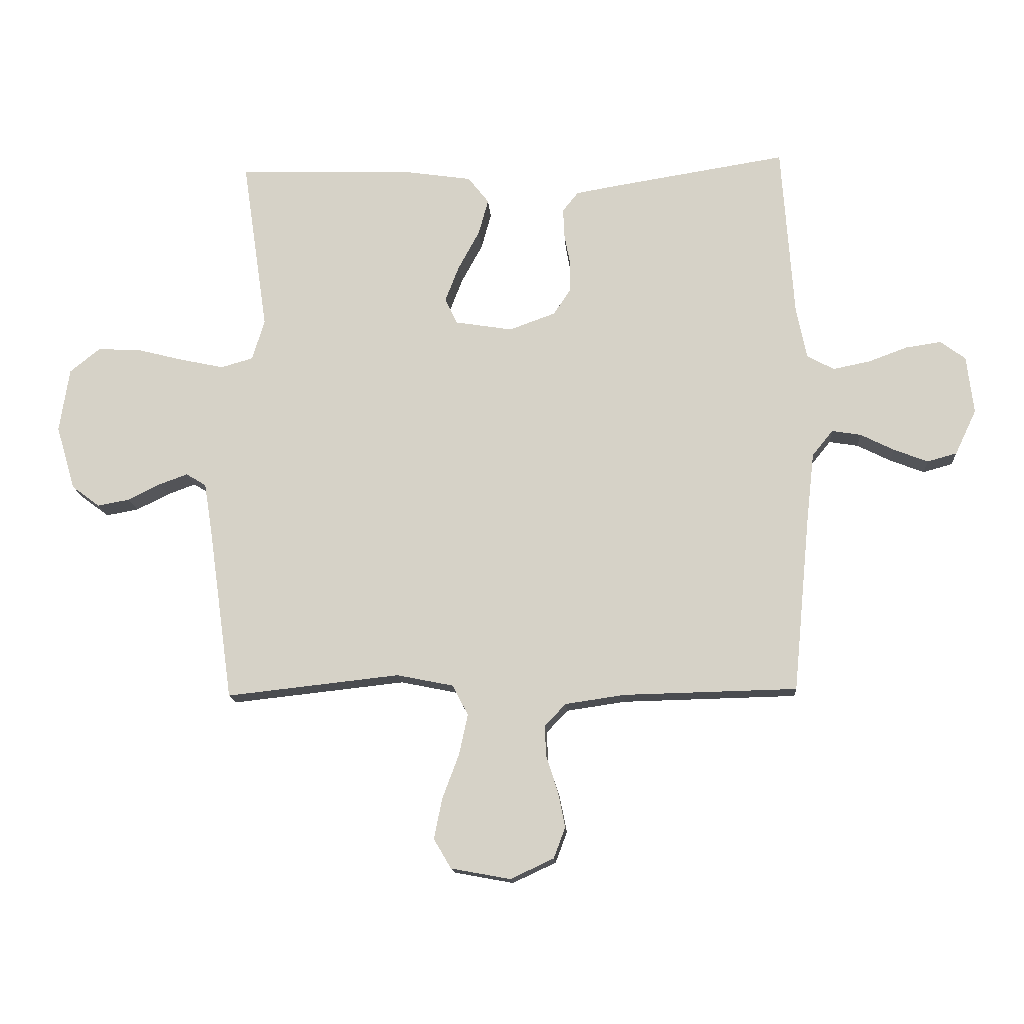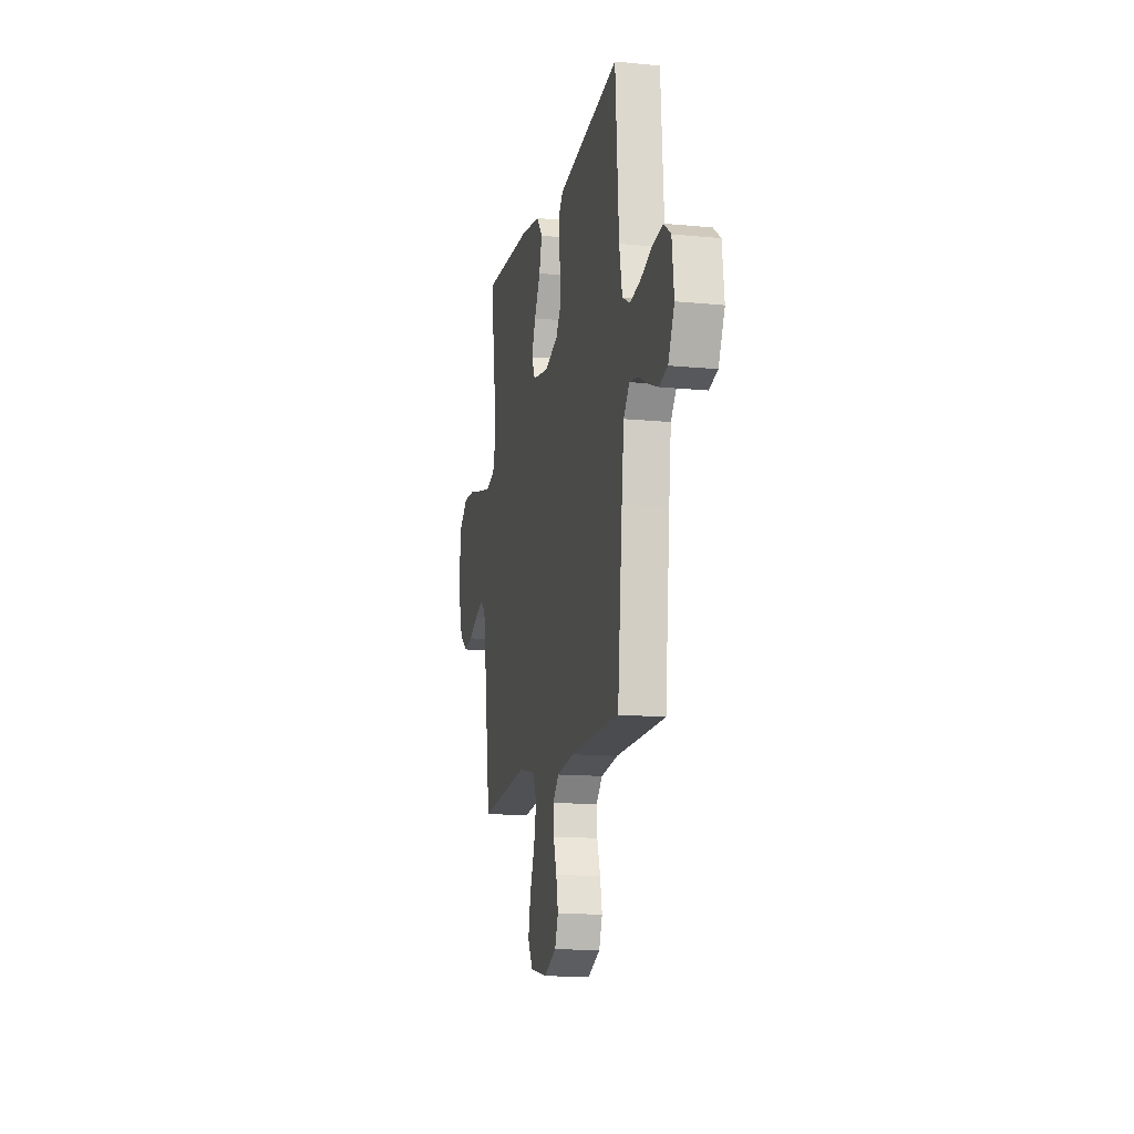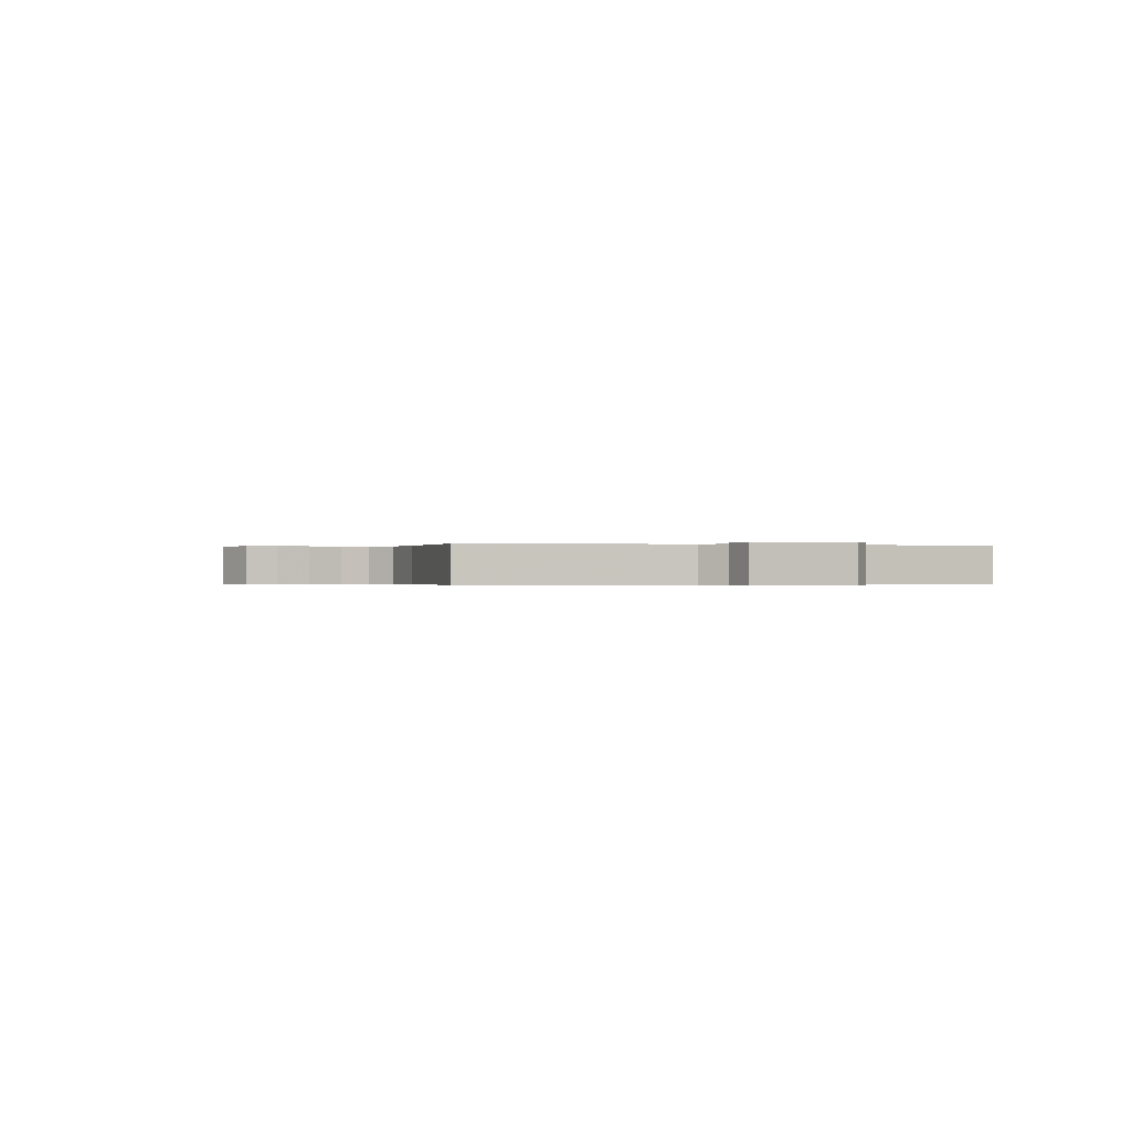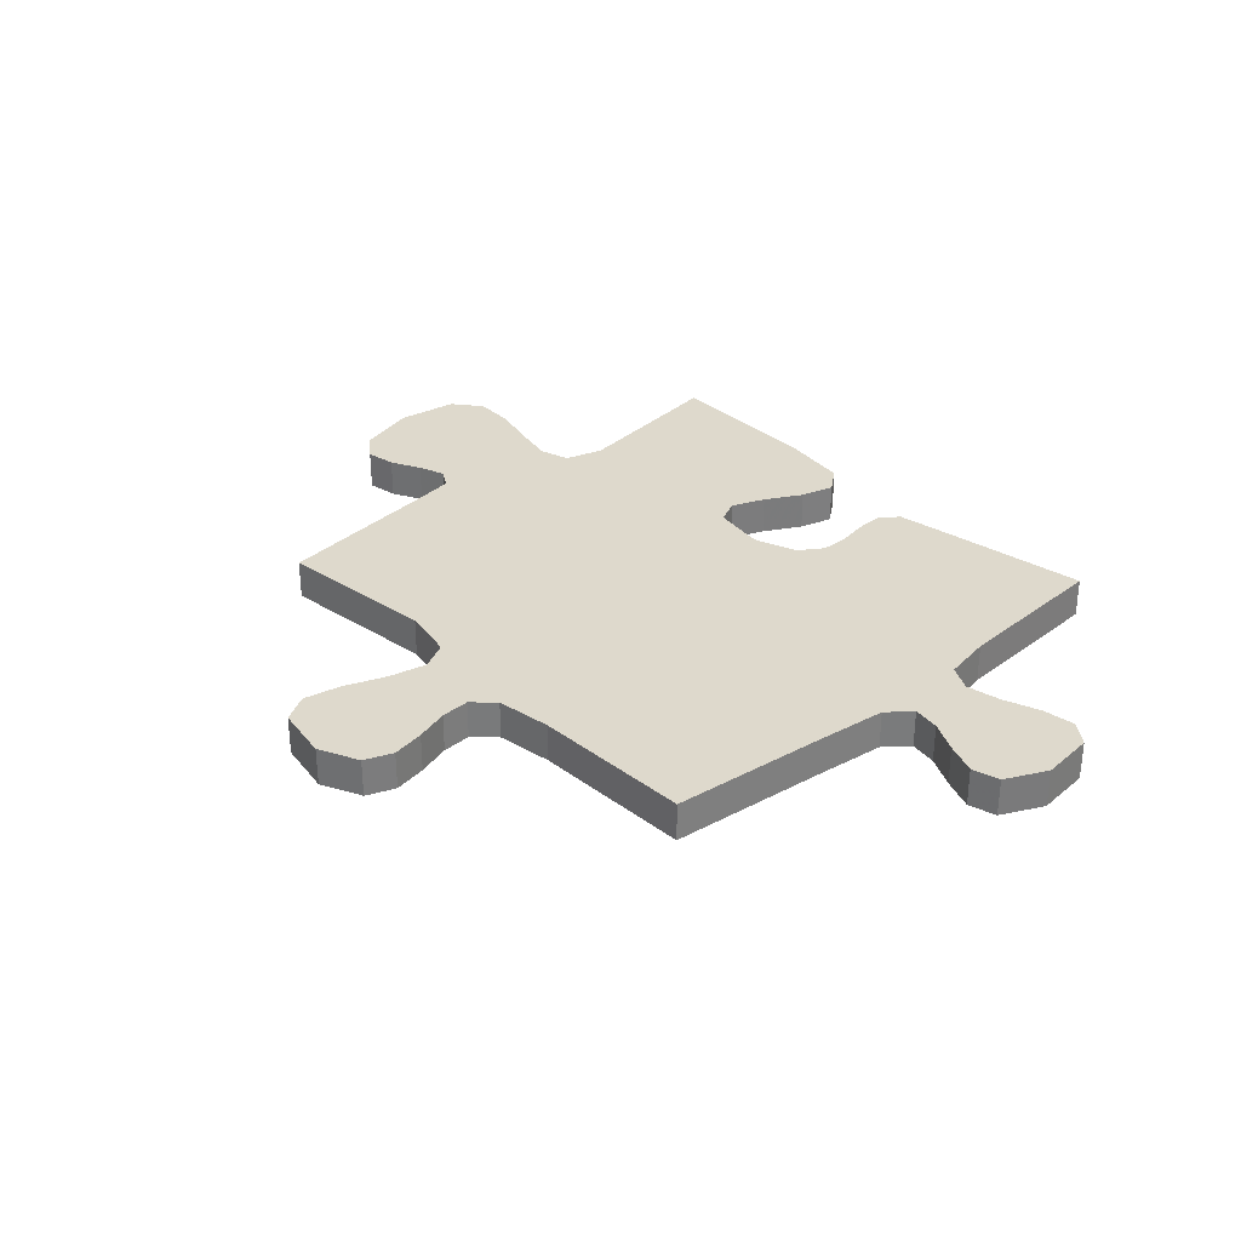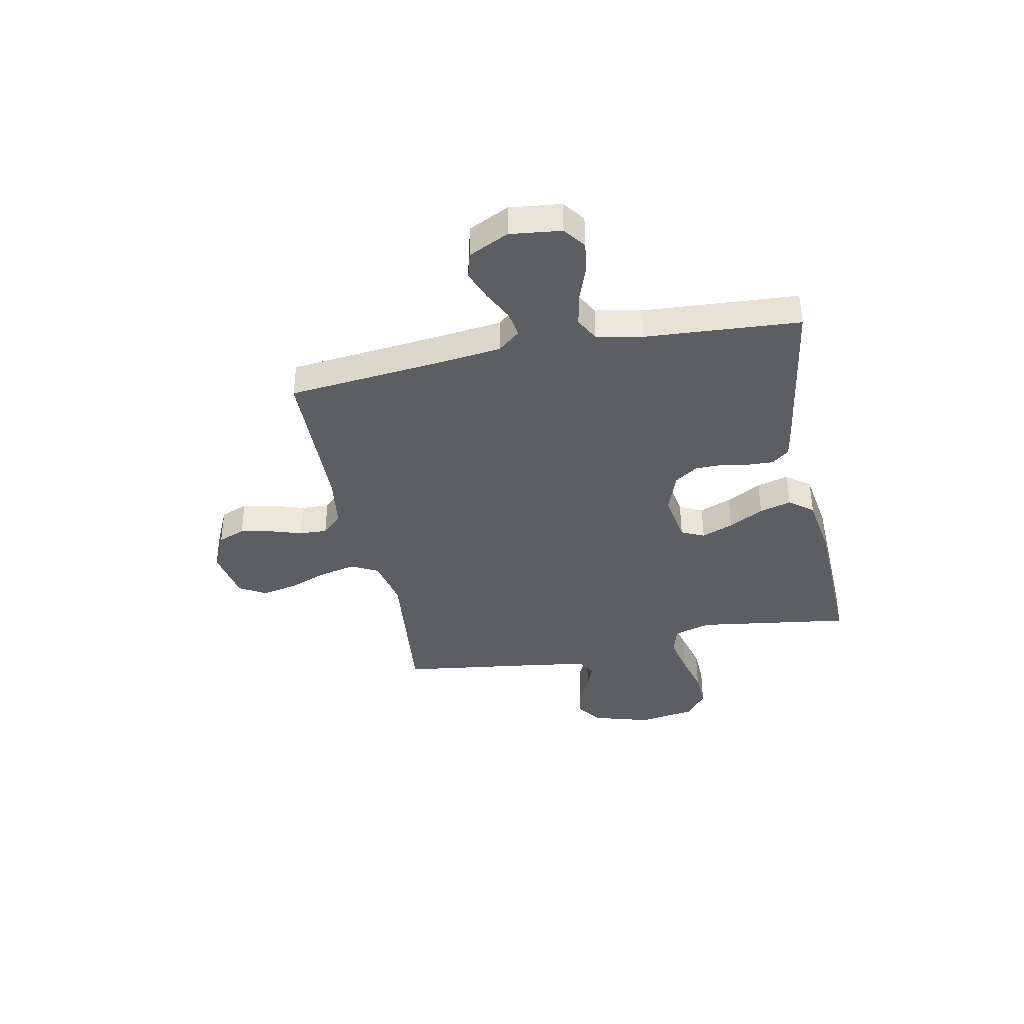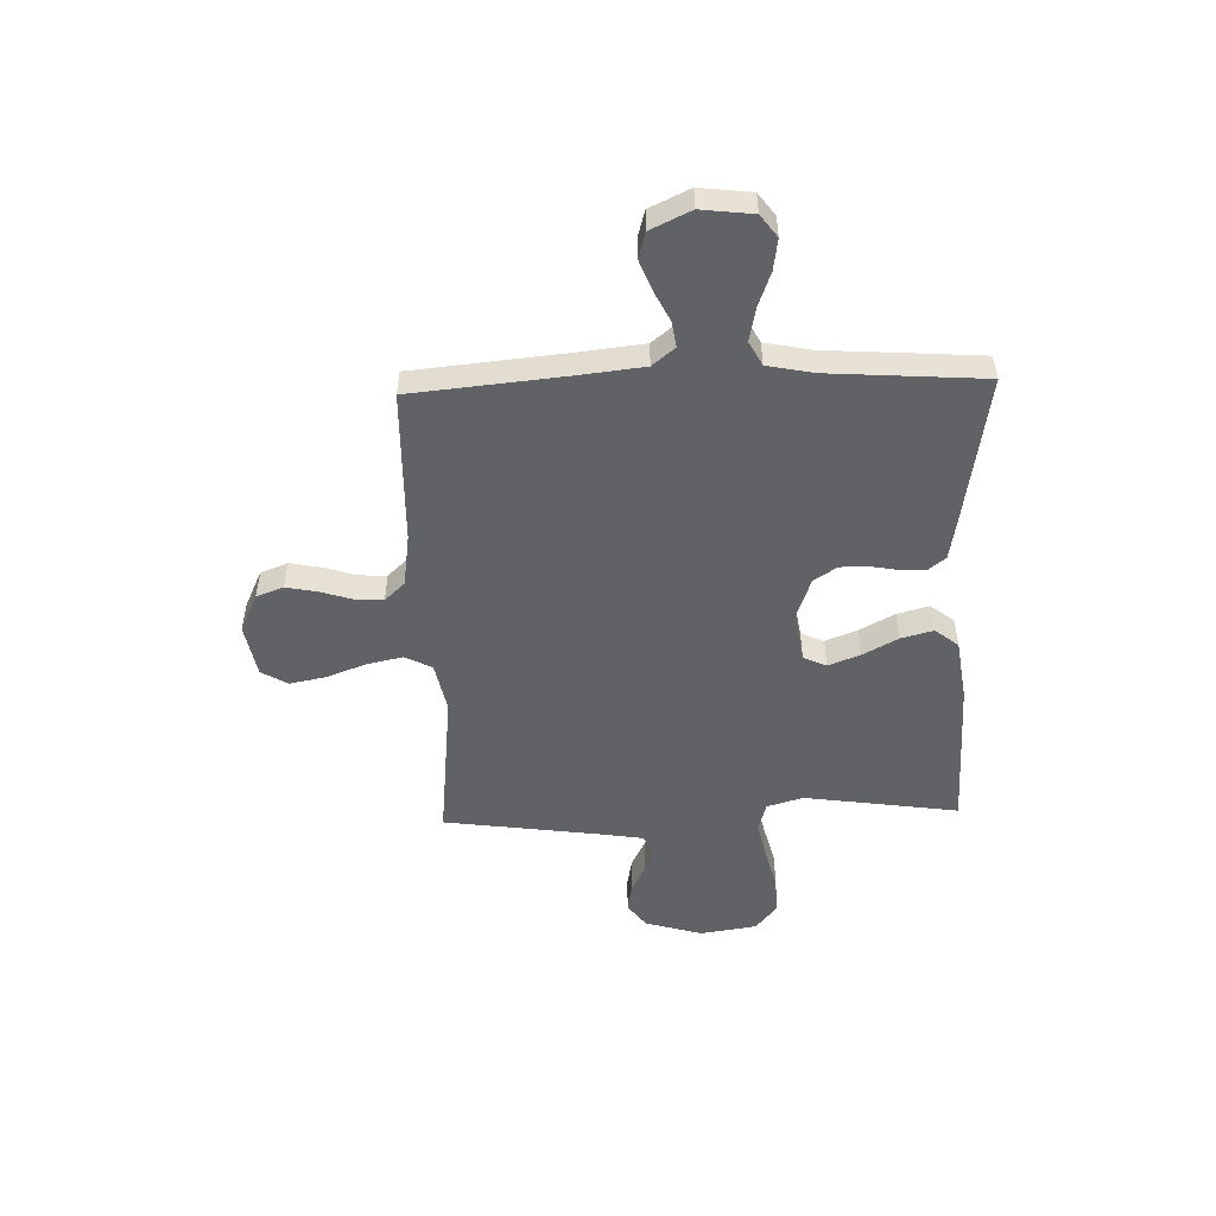
<metadata>
{"format":"obj","ext":"obj","renderer":"f3d","projection":"perspective","resolution":1024,"background":"white","views":[{"elev":-14.7,"azim":-176.2,"up":"+Z"},{"elev":-13.8,"azim":-102.3,"up":"+Z"},{"elev":-0.2,"azim":-105.3,"up":"+Y"},{"elev":31.9,"azim":-132.4,"up":"+Y"},{"elev":-38.3,"azim":-78.4,"up":"+Y"},{"elev":-50.6,"azim":-88.2,"up":"+Y"}]}
</metadata>
<code>
v 0.5 0.07 -0.5
v 0.2 0.07 -0.467
v 0.102 0.07 -0.487
v 0.075 0.07 -0.539
v 0.09 0.07 -0.609
v 0.119 0.07 -0.686
v 0.133 0.07 -0.756
v 0.103 0.07 -0.807
v 0 0.07 -0.826
v -0.075 0.07 -0.791
v -0.095 0.07 -0.738
v -0.083 0.07 -0.677
v -0.063 0.07 -0.615
v -0.06 0.07 -0.561
v -0.097 0.07 -0.522
v -0.2 0.07 -0.507
v -0.5 0.07 -0.5
v -0.529 0.07 -0.2
v -0.543 0.07 -0.076
v -0.579 0.07 -0.032
v -0.629 0.07 -0.04
v -0.687 0.07 -0.069
v -0.746 0.07 -0.092
v -0.797 0.07 -0.078
v -0.834 0.07 0
v -0.822 0.07 0.1
v -0.779 0.07 0.132
v -0.718 0.07 0.123
v -0.65 0.07 0.098
v -0.586 0.07 0.085
v -0.539 0.07 0.11
v -0.521 0.07 0.2
v -0.5 0.07 0.5
v -0.2 0.07 0.452
v -0.125 0.07 0.439
v -0.098 0.07 0.405
v -0.1 0.07 0.356
v -0.11 0.07 0.302
v -0.11 0.07 0.248
v -0.08 0.07 0.203
v 0 0.07 0.174
v 0.099 0.07 0.19
v 0.12 0.07 0.235
v 0.096 0.07 0.297
v 0.059 0.07 0.365
v 0.042 0.07 0.427
v 0.078 0.07 0.473
v 0.2 0.07 0.491
v 0.5 0.07 0.5
v 0.456 0.07 0.2
v 0.477 0.07 0.129
v 0.533 0.07 0.113
v 0.608 0.07 0.129
v 0.69 0.07 0.15
v 0.764 0.07 0.153
v 0.816 0.07 0.111
v 0.833 0.07 0
v 0.8 0.07 -0.111
v 0.752 0.07 -0.147
v 0.696 0.07 -0.137
v 0.64 0.07 -0.109
v 0.591 0.07 -0.091
v 0.556 0.07 -0.112
v 0.542 0.07 -0.2
v 0.5 0 -0.5
v 0.2 0 -0.467
v 0.102 0 -0.487
v 0.075 0 -0.539
v 0.09 0 -0.609
v 0.119 0 -0.686
v 0.133 0 -0.756
v 0.103 0 -0.807
v 0 0 -0.826
v -0.075 0 -0.791
v -0.095 0 -0.738
v -0.083 0 -0.677
v -0.063 0 -0.615
v -0.06 0 -0.561
v -0.097 0 -0.522
v -0.2 0 -0.507
v -0.5 0 -0.5
v -0.529 0 -0.2
v -0.543 0 -0.076
v -0.579 0 -0.032
v -0.629 0 -0.04
v -0.687 0 -0.069
v -0.746 0 -0.092
v -0.797 0 -0.078
v -0.834 0 0
v -0.822 0 0.1
v -0.779 0 0.132
v -0.718 0 0.123
v -0.65 0 0.098
v -0.586 0 0.085
v -0.539 0 0.11
v -0.521 0 0.2
v -0.5 0 0.5
v -0.2 0 0.452
v -0.125 0 0.439
v -0.098 0 0.405
v -0.1 0 0.356
v -0.11 0 0.302
v -0.11 0 0.248
v -0.08 0 0.203
v 0 0 0.174
v 0.099 0 0.19
v 0.12 0 0.235
v 0.096 0 0.297
v 0.059 0 0.365
v 0.042 0 0.427
v 0.078 0 0.473
v 0.2 0 0.491
v 0.5 0 0.5
v 0.456 0 0.2
v 0.477 0 0.129
v 0.533 0 0.113
v 0.608 0 0.129
v 0.69 0 0.15
v 0.764 0 0.153
v 0.816 0 0.111
v 0.833 0 0
v 0.8 0 -0.111
v 0.752 0 -0.147
v 0.696 0 -0.137
v 0.64 0 -0.109
v 0.591 0 -0.091
v 0.556 0 -0.112
v 0.542 0 -0.2
f 59 60 61
f 58 59 61
f 57 58 61
f 56 57 61
f 55 56 61
f 54 55 61
f 53 54 61
f 52 53 61 62
f 51 52 62 63
f 48 49 50
f 47 48 50
f 46 47 50
f 45 46 50
f 44 45 50
f 43 44 50 51
f 51 63 64
f 43 51 64
f 42 43 64
f 36 37 38
f 35 36 38
f 34 35 38
f 33 34 38
f 32 33 38
f 31 32 38 39
f 30 31 39 40
f 27 28 29
f 26 27 29
f 25 26 29
f 24 25 29
f 23 24 29
f 22 23 29
f 21 22 29
f 20 21 29 30
f 30 40 41
f 20 30 41
f 19 20 41
f 16 17 18
f 41 42 64
f 19 41 64
f 18 19 64
f 16 18 64
f 15 16 64
f 11 12 13
f 10 11 13
f 9 10 13
f 8 9 13
f 7 8 13
f 6 7 13
f 5 6 13
f 64 1 2
f 64 2 3
f 14 15 64 3
f 4 5 13 14
f 3 4 14
f 125 124 123
f 125 123 122
f 125 122 121
f 125 121 120
f 125 120 119
f 125 119 118
f 125 118 117
f 126 125 117 116
f 127 126 116 115
f 114 113 112
f 114 112 111
f 114 111 110
f 114 110 109
f 114 109 108
f 115 114 108 107
f 128 127 115
f 128 115 107
f 128 107 106
f 102 101 100
f 102 100 99
f 102 99 98
f 102 98 97
f 102 97 96
f 103 102 96 95
f 104 103 95 94
f 93 92 91
f 93 91 90
f 93 90 89
f 93 89 88
f 93 88 87
f 93 87 86
f 93 86 85
f 94 93 85 84
f 105 104 94
f 105 94 84
f 105 84 83
f 82 81 80
f 128 106 105
f 128 105 83
f 128 83 82
f 128 82 80
f 128 80 79
f 77 76 75
f 77 75 74
f 77 74 73
f 77 73 72
f 77 72 71
f 77 71 70
f 77 70 69
f 66 65 128
f 67 66 128
f 67 128 79 78
f 78 77 69 68
f 78 68 67
f 1 65 66 2
f 2 66 67 3
f 3 67 68 4
f 4 68 69 5
f 5 69 70 6
f 6 70 71 7
f 7 71 72 8
f 8 72 73 9
f 9 73 74 10
f 10 74 75 11
f 11 75 76 12
f 12 76 77 13
f 13 77 78 14
f 14 78 79 15
f 15 79 80 16
f 16 80 81 17
f 17 81 82 18
f 18 82 83 19
f 19 83 84 20
f 20 84 85 21
f 21 85 86 22
f 22 86 87 23
f 23 87 88 24
f 24 88 89 25
f 25 89 90 26
f 26 90 91 27
f 27 91 92 28
f 28 92 93 29
f 29 93 94 30
f 30 94 95 31
f 31 95 96 32
f 32 96 97 33
f 33 97 98 34
f 34 98 99 35
f 35 99 100 36
f 36 100 101 37
f 37 101 102 38
f 38 102 103 39
f 39 103 104 40
f 40 104 105 41
f 41 105 106 42
f 42 106 107 43
f 43 107 108 44
f 44 108 109 45
f 45 109 110 46
f 46 110 111 47
f 47 111 112 48
f 48 112 113 49
f 49 113 114 50
f 50 114 115 51
f 51 115 116 52
f 52 116 117 53
f 53 117 118 54
f 54 118 119 55
f 55 119 120 56
f 56 120 121 57
f 57 121 122 58
f 58 122 123 59
f 59 123 124 60
f 60 124 125 61
f 61 125 126 62
f 62 126 127 63
f 63 127 128 64
f 64 128 65 1

</code>
